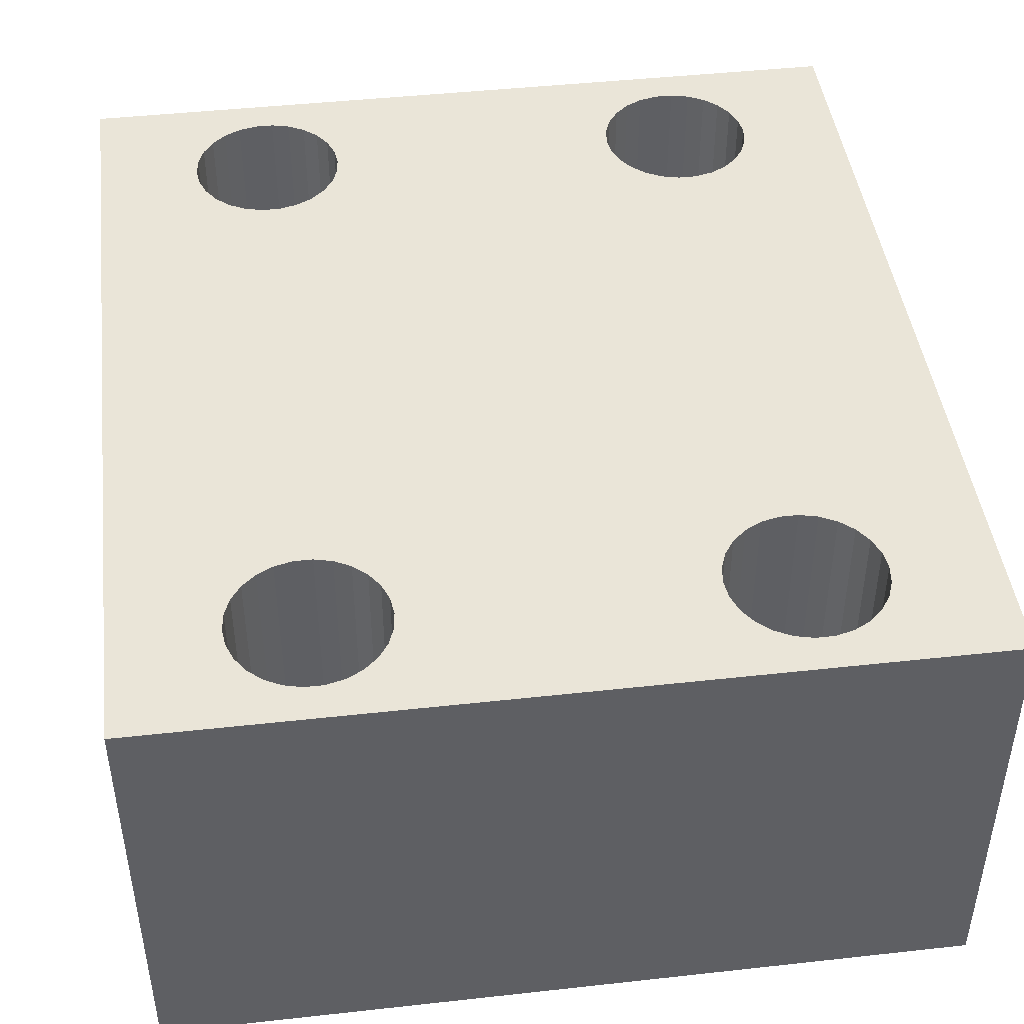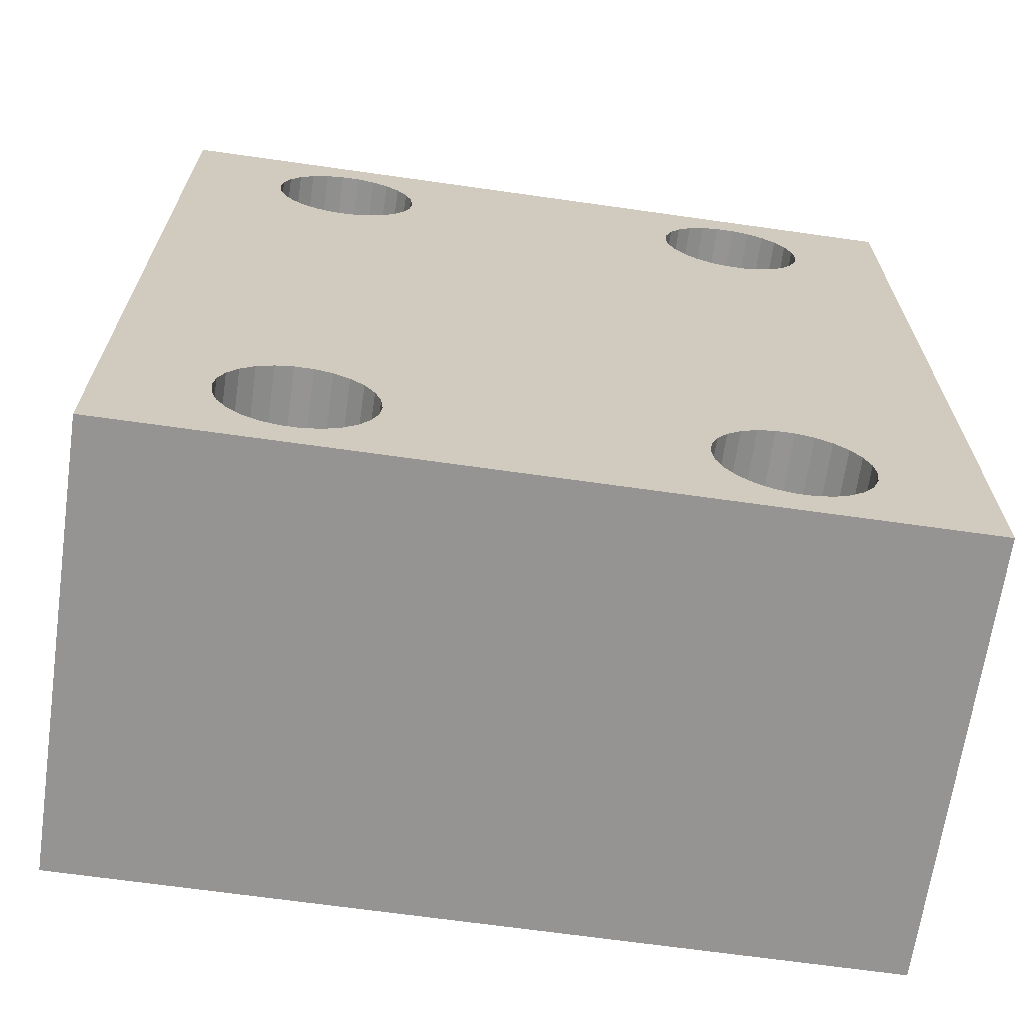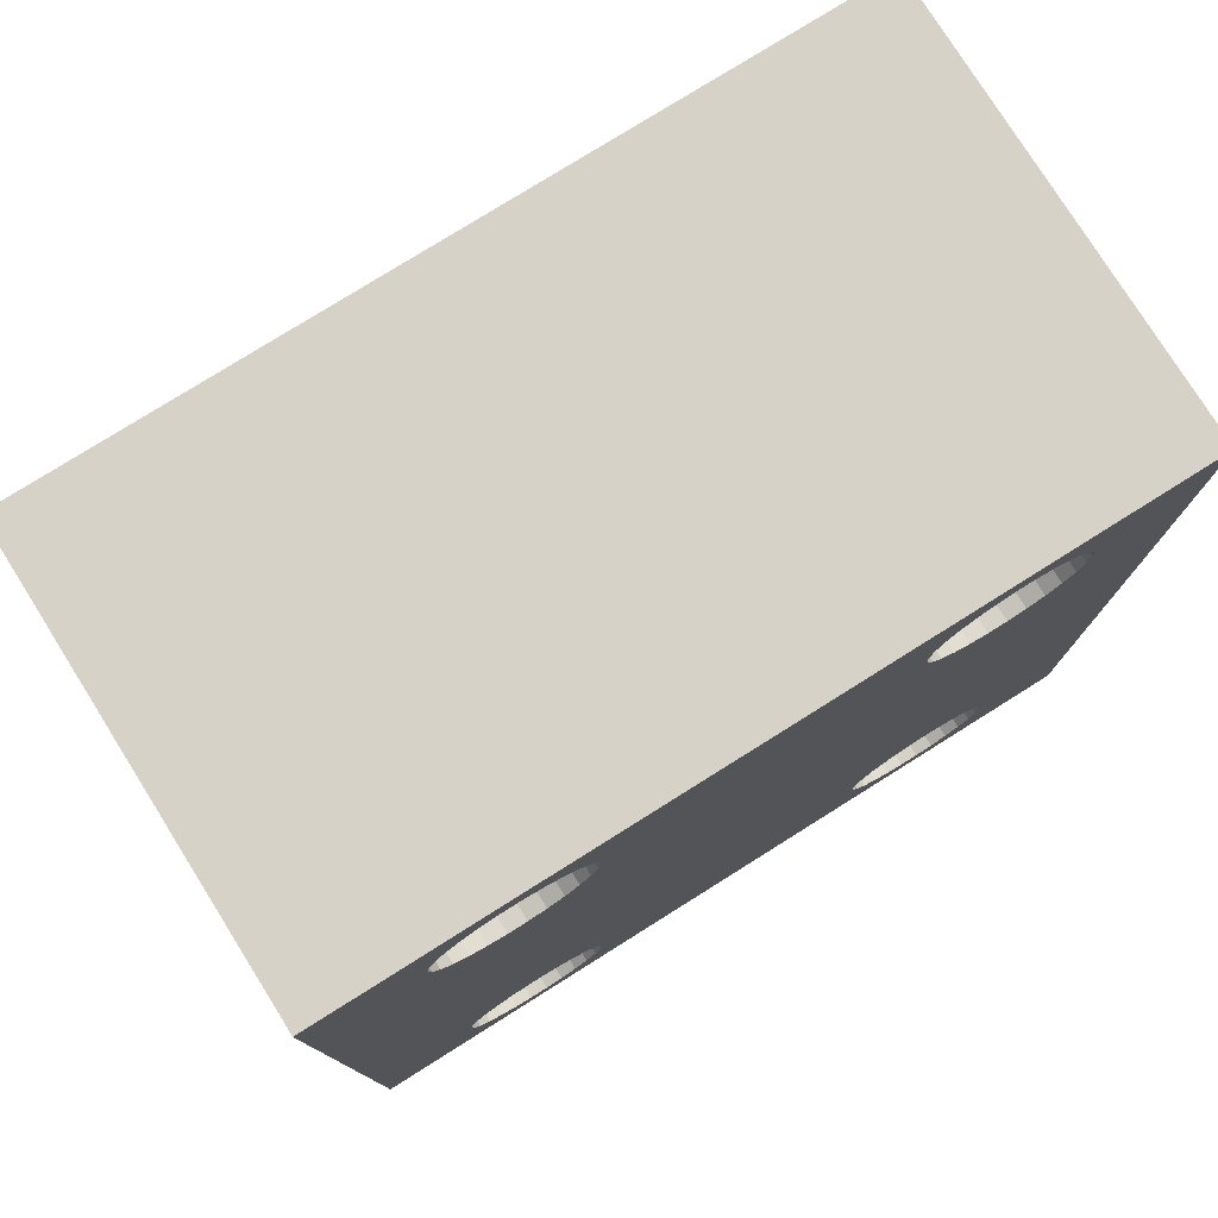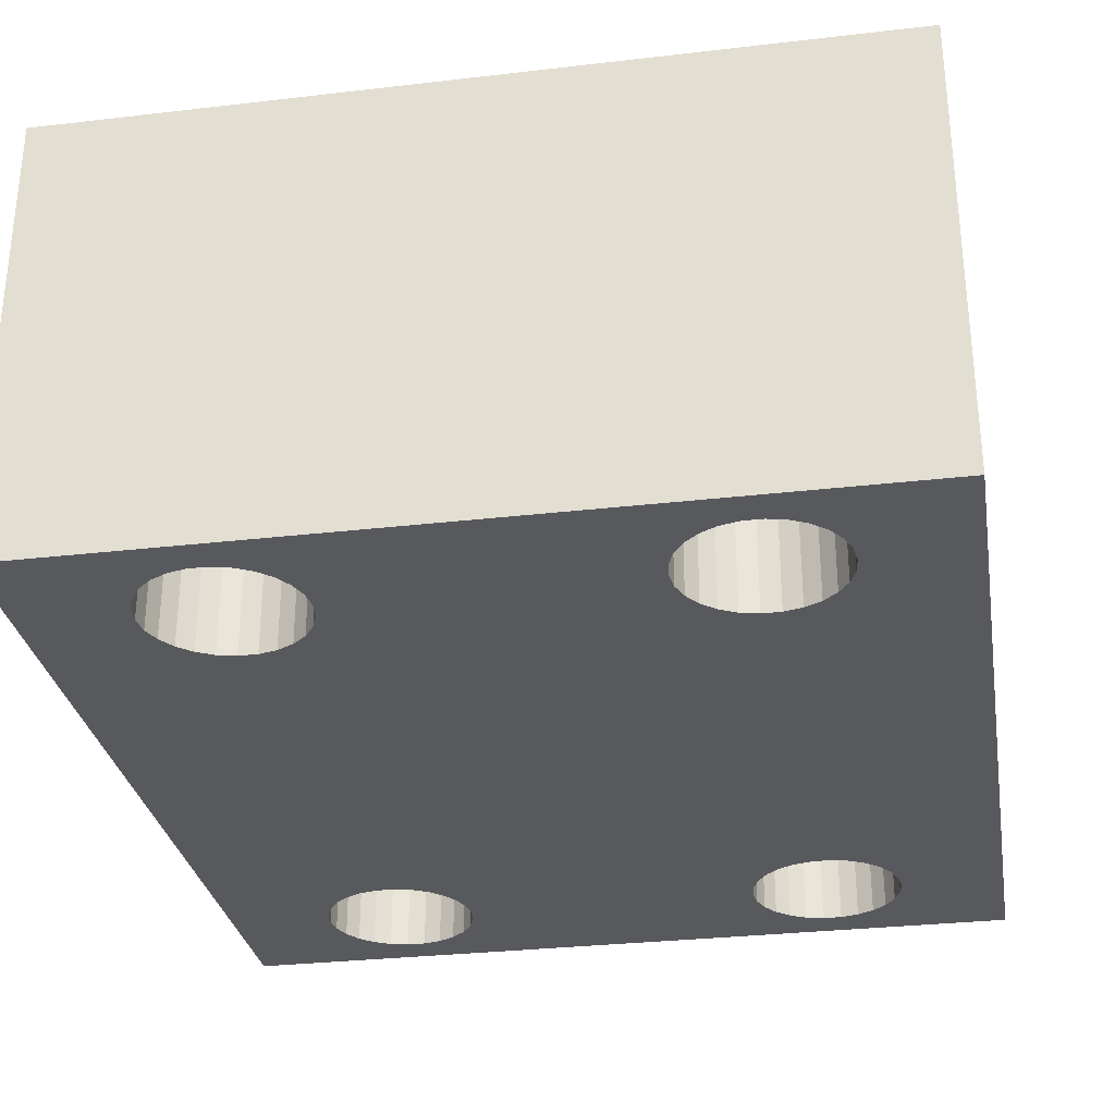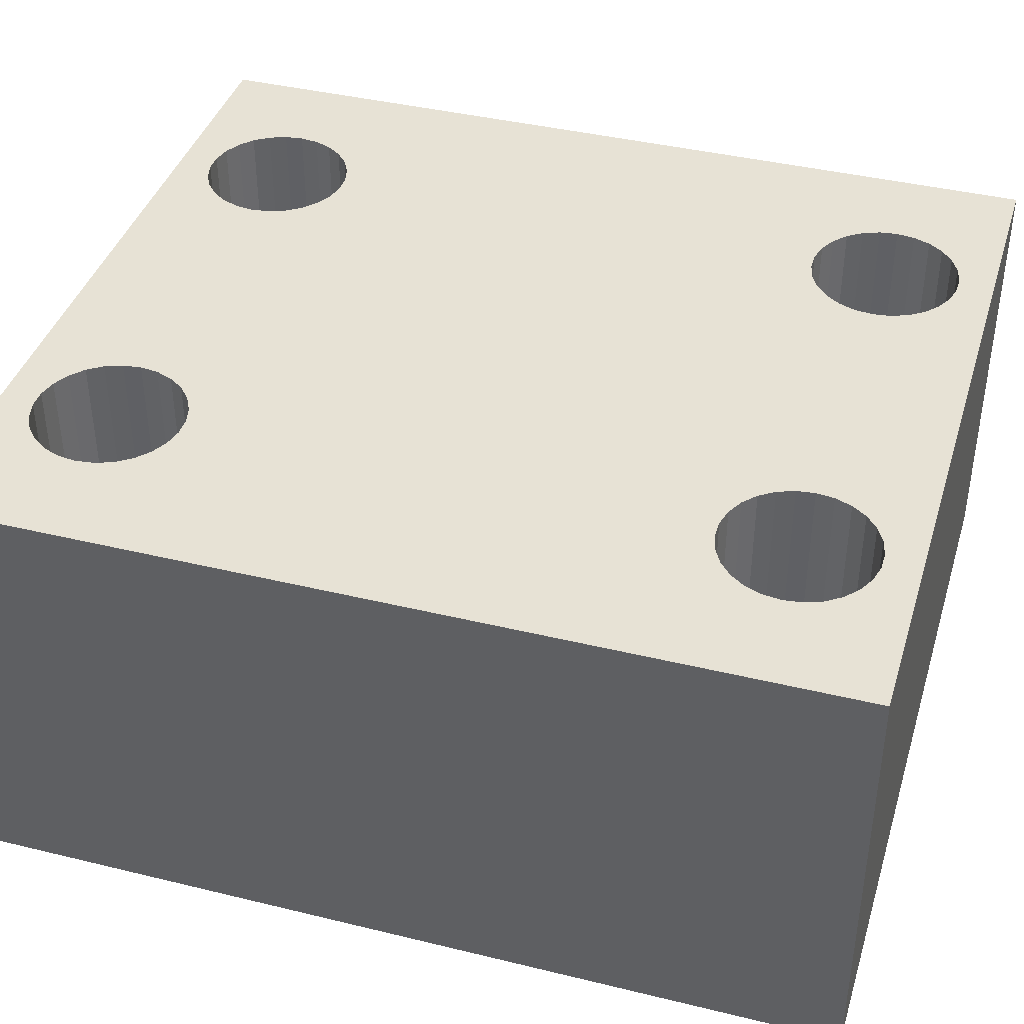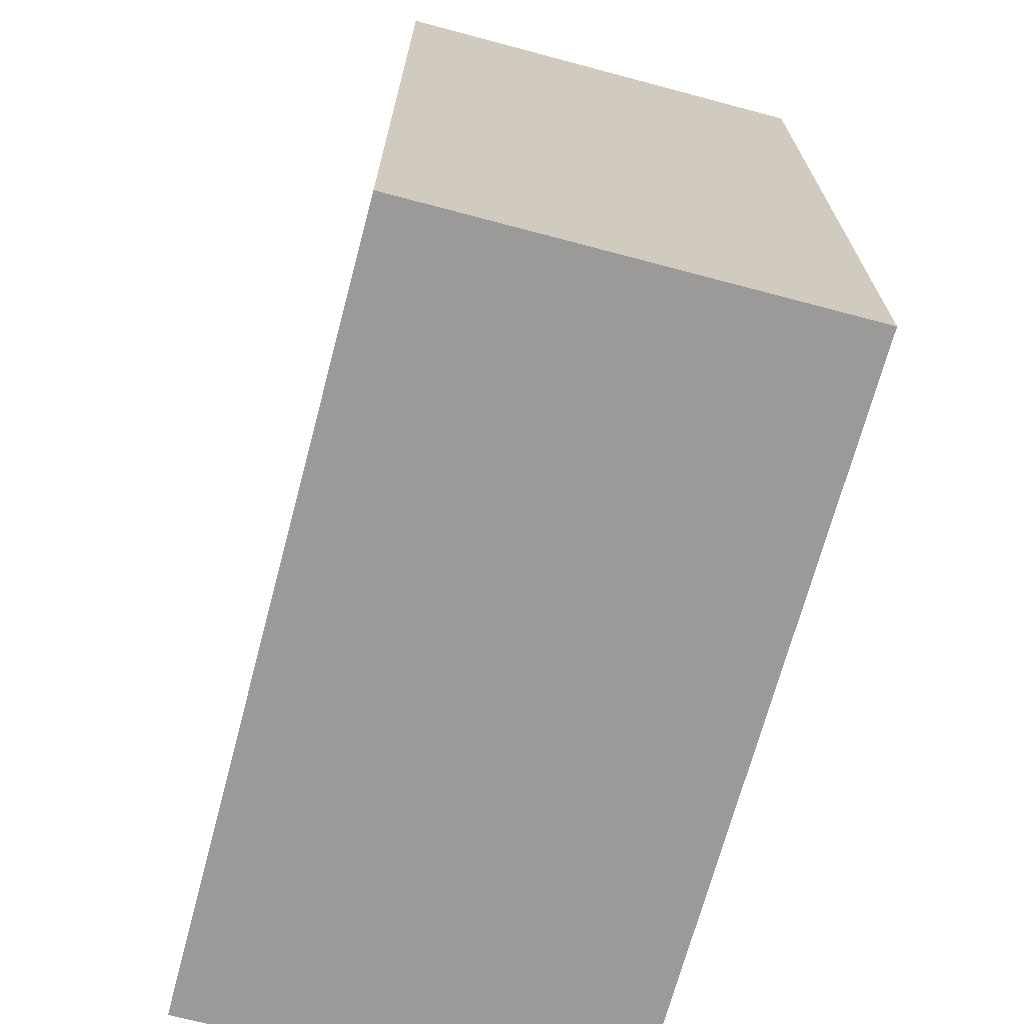
<metadata>
{"format":"obj","ext":"obj","renderer":"f3d","projection":"perspective","resolution":1024,"background":"white","views":[{"elev":44.9,"azim":-7.3,"up":"+Z"},{"elev":-67.1,"azim":171.9,"up":"+Y"},{"elev":77.9,"azim":147.9,"up":"+Y"},{"elev":-30.2,"azim":-170.4,"up":"+Z"},{"elev":40.2,"azim":-73.3,"up":"+Z"},{"elev":-69.5,"azim":75.1,"up":"+Y"}]}
</metadata>
<code>
v -9 -10 0
v 9 -10 0
v -9 -10 10
v 9 -10 10
v 9 10 0
v 9 10 10
v -9 10 0
v -9 10 10
v 4.795 -9.188 0
v 4.397 -9.09 0
v 4.397 -9.09 10
v 4.795 -9.188 10
v 5.205 -9.188 0
v 5.205 -9.188 10
v 5.603 -9.09 0
v 6.651 -7.093 0
v 6.7 -7.5 0
v 6.7 -7.5 10
v 6.651 -7.093 10
v 5.603 -9.09 10
v 5.966 -8.899 0
v 6.505 -6.71 0
v 6.505 -6.71 10
v 5.966 -8.899 10
v 6.272 -8.627 0
v 6.272 -8.627 10
v 6.272 -6.373 0
v 6.272 -6.373 10
v 6.505 -8.29 0
v 6.505 -8.29 10
v 5.966 -6.101 0
v 5.966 -6.101 10
v 6.651 -7.907 0
v 6.651 -7.907 10
v 5.603 -5.91 0
v 5.603 -5.91 10
v 5.205 -5.812 0
v 5.205 -5.812 10
v 4.795 -5.812 0
v 4.795 -5.812 10
v 4.397 -5.91 0
v 4.397 -5.91 10
v 4.034 -6.101 0
v 4.034 -6.101 10
v 3.728 -6.373 0
v 3.728 -6.373 10
v 3.495 -6.71 0
v 3.495 -6.71 10
v 3.349 -7.093 0
v 3.349 -7.093 10
v 3.3 -7.5 0
v 3.3 -7.5 10
v 3.349 -7.907 0
v 3.349 -7.907 10
v 3.495 -8.29 0
v 3.495 -8.29 10
v 3.728 -8.627 0
v 3.728 -8.627 10
v 4.034 -8.899 0
v 4.034 -8.899 10
v 4.795 5.812 0
v 4.397 5.91 0
v 4.397 5.91 10
v 4.795 5.812 10
v 5.205 5.812 0
v 5.205 5.812 10
v 5.603 5.91 0
v 6.651 7.907 0
v 6.7 7.5 0
v 6.7 7.5 10
v 6.651 7.907 10
v 5.603 5.91 10
v 5.966 6.101 0
v 6.505 8.29 0
v 6.505 8.29 10
v 5.966 6.101 10
v 6.272 6.373 0
v 6.272 6.373 10
v 6.272 8.627 0
v 6.272 8.627 10
v 6.505 6.71 0
v 6.505 6.71 10
v 5.966 8.899 0
v 5.966 8.899 10
v 6.651 7.093 0
v 6.651 7.093 10
v 5.603 9.09 0
v 5.603 9.09 10
v 5.205 9.188 0
v 5.205 9.188 10
v 4.795 9.188 0
v 4.795 9.188 10
v 4.397 9.09 0
v 4.397 9.09 10
v 4.034 8.899 0
v 4.034 8.899 10
v 3.728 8.627 0
v 3.728 8.627 10
v 3.495 8.29 0
v 3.495 8.29 10
v 3.349 7.907 0
v 3.349 7.907 10
v 3.3 7.5 0
v 3.3 7.5 10
v 3.349 7.093 0
v 3.349 7.093 10
v 3.495 6.71 0
v 3.495 6.71 10
v 3.728 6.373 0
v 3.728 6.373 10
v 4.034 6.101 0
v 4.034 6.101 10
v -5.205 -9.188 0
v -5.603 -9.09 0
v -5.603 -9.09 10
v -5.205 -9.188 10
v -4.795 -9.188 0
v -4.795 -9.188 10
v -4.397 -9.09 0
v -3.349 -7.093 0
v -3.3 -7.5 0
v -3.3 -7.5 10
v -3.349 -7.093 10
v -4.397 -9.09 10
v -4.034 -8.899 0
v -3.495 -6.71 0
v -3.495 -6.71 10
v -4.034 -8.899 10
v -3.728 -8.627 0
v -3.728 -8.627 10
v -3.728 -6.373 0
v -3.728 -6.373 10
v -3.495 -8.29 0
v -3.495 -8.29 10
v -4.034 -6.101 0
v -4.034 -6.101 10
v -3.349 -7.907 0
v -3.349 -7.907 10
v -4.397 -5.91 0
v -4.397 -5.91 10
v -4.795 -5.812 0
v -4.795 -5.812 10
v -5.205 -5.812 0
v -5.205 -5.812 10
v -5.603 -5.91 0
v -5.603 -5.91 10
v -5.966 -6.101 0
v -5.966 -6.101 10
v -6.272 -6.373 0
v -6.272 -6.373 10
v -6.505 -6.71 0
v -6.505 -6.71 10
v -6.651 -7.093 0
v -6.651 -7.093 10
v -6.7 -7.5 0
v -6.7 -7.5 10
v -6.651 -7.907 0
v -6.651 -7.907 10
v -6.505 -8.29 0
v -6.505 -8.29 10
v -6.272 -8.627 0
v -6.272 -8.627 10
v -5.966 -8.899 0
v -5.966 -8.899 10
v -5.205 5.812 0
v -5.603 5.91 0
v -5.603 5.91 10
v -5.205 5.812 10
v -4.795 5.812 0
v -4.795 5.812 10
v -4.397 5.91 0
v -3.349 7.907 0
v -3.3 7.5 0
v -3.3 7.5 10
v -3.349 7.907 10
v -4.397 5.91 10
v -4.034 6.101 0
v -3.495 8.29 0
v -3.495 8.29 10
v -4.034 6.101 10
v -3.728 6.373 0
v -3.728 6.373 10
v -3.728 8.627 0
v -3.728 8.627 10
v -3.495 6.71 0
v -3.495 6.71 10
v -4.034 8.899 0
v -4.034 8.899 10
v -3.349 7.093 0
v -3.349 7.093 10
v -4.397 9.09 0
v -4.397 9.09 10
v -4.795 9.188 0
v -4.795 9.188 10
v -5.205 9.188 0
v -5.205 9.188 10
v -5.603 9.09 0
v -5.603 9.09 10
v -5.966 8.899 0
v -5.966 8.899 10
v -6.272 8.627 0
v -6.272 8.627 10
v -6.505 8.29 0
v -6.505 8.29 10
v -6.651 7.907 0
v -6.651 7.907 10
v -6.7 7.5 0
v -6.7 7.5 10
v -6.651 7.093 0
v -6.651 7.093 10
v -6.505 6.71 0
v -6.505 6.71 10
v -6.272 6.373 0
v -6.272 6.373 10
v -5.966 6.101 0
v -5.966 6.101 10
f 1 2 3
f 3 2 4
f 2 5 4
f 4 5 6
f 5 7 6
f 6 7 8
f 7 1 8
f 8 1 3
f 9 10 11
f 9 11 12
f 13 9 12
f 13 12 14
f 15 13 14
f 16 17 18
f 16 18 19
f 15 14 20
f 21 15 20
f 22 19 23
f 21 20 24
f 22 16 19
f 25 24 26
f 25 21 24
f 27 23 28
f 27 22 23
f 29 25 26
f 29 26 30
f 31 28 32
f 31 27 28
f 33 30 34
f 33 29 30
f 35 32 36
f 17 34 18
f 35 31 32
f 17 33 34
f 37 36 38
f 37 35 36
f 39 38 40
f 39 37 38
f 41 40 42
f 41 39 40
f 43 42 44
f 43 41 42
f 45 44 46
f 45 43 44
f 47 45 46
f 47 46 48
f 49 47 48
f 49 48 50
f 51 49 50
f 51 50 52
f 53 51 52
f 53 52 54
f 55 53 54
f 55 54 56
f 57 55 56
f 57 56 58
f 59 57 58
f 59 58 60
f 10 59 60
f 10 60 11
f 61 62 63
f 61 63 64
f 65 61 64
f 65 64 66
f 67 65 66
f 68 69 70
f 68 70 71
f 67 66 72
f 73 67 72
f 74 71 75
f 73 72 76
f 74 68 71
f 77 76 78
f 77 73 76
f 79 75 80
f 79 74 75
f 81 77 78
f 81 78 82
f 83 80 84
f 83 79 80
f 85 82 86
f 85 81 82
f 87 84 88
f 69 86 70
f 87 83 84
f 69 85 86
f 89 88 90
f 89 87 88
f 91 90 92
f 91 89 90
f 93 92 94
f 93 91 92
f 95 94 96
f 95 93 94
f 97 96 98
f 97 95 96
f 99 97 98
f 99 98 100
f 101 99 100
f 101 100 102
f 103 101 102
f 103 102 104
f 105 103 104
f 105 104 106
f 107 105 106
f 107 106 108
f 109 107 108
f 109 108 110
f 111 109 110
f 111 110 112
f 62 111 112
f 62 112 63
f 113 114 115
f 113 115 116
f 117 113 116
f 117 116 118
f 119 117 118
f 120 121 122
f 120 122 123
f 119 118 124
f 125 119 124
f 126 123 127
f 125 124 128
f 126 120 123
f 129 128 130
f 129 125 128
f 131 127 132
f 131 126 127
f 133 129 130
f 133 130 134
f 135 132 136
f 135 131 132
f 137 134 138
f 137 133 134
f 139 136 140
f 121 138 122
f 139 135 136
f 121 137 138
f 141 140 142
f 141 139 140
f 143 142 144
f 143 141 142
f 145 144 146
f 145 143 144
f 147 146 148
f 147 145 146
f 149 148 150
f 149 147 148
f 151 149 150
f 151 150 152
f 153 151 152
f 153 152 154
f 155 153 154
f 155 154 156
f 157 155 156
f 157 156 158
f 159 157 158
f 159 158 160
f 161 159 160
f 161 160 162
f 163 161 162
f 163 162 164
f 114 163 164
f 114 164 115
f 165 166 167
f 165 167 168
f 169 165 168
f 169 168 170
f 171 169 170
f 172 173 174
f 172 174 175
f 171 170 176
f 177 171 176
f 178 175 179
f 177 176 180
f 178 172 175
f 181 180 182
f 181 177 180
f 183 179 184
f 183 178 179
f 185 181 182
f 185 182 186
f 187 184 188
f 187 183 184
f 189 186 190
f 189 185 186
f 191 188 192
f 173 190 174
f 191 187 188
f 173 189 190
f 193 192 194
f 193 191 192
f 195 194 196
f 195 193 194
f 197 196 198
f 197 195 196
f 199 198 200
f 199 197 198
f 201 200 202
f 201 199 200
f 203 201 202
f 203 202 204
f 205 203 204
f 205 204 206
f 207 205 206
f 207 206 208
f 209 207 208
f 209 208 210
f 211 209 210
f 211 210 212
f 213 211 212
f 213 212 214
f 215 213 214
f 215 214 216
f 166 215 216
f 166 216 167
f 161 163 1
f 1 159 161
f 163 114 1
f 1 157 159
f 114 113 1
f 1 155 157
f 113 117 1
f 1 153 155
f 1 151 153
f 133 57 129
f 57 59 129
f 129 59 125
f 133 55 57
f 137 55 133
f 59 10 125
f 125 10 119
f 137 53 55
f 121 53 137
f 10 9 119
f 119 9 117
f 121 51 53
f 120 49 121
f 121 49 51
f 126 47 120
f 120 47 49
f 131 45 126
f 126 45 47
f 135 43 131
f 131 43 45
f 13 2 9
f 15 2 13
f 21 2 15
f 25 2 21
f 29 2 25
f 117 2 1
f 33 2 29
f 9 2 117
f 33 17 2
f 17 16 2
f 16 22 2
f 149 213 147
f 151 213 149
f 213 215 147
f 1 211 151
f 151 211 213
f 215 166 147
f 147 166 145
f 166 165 145
f 145 165 143
f 1 7 211
f 209 7 207
f 211 7 209
f 165 169 143
f 143 169 141
f 7 205 207
f 169 171 141
f 141 171 139
f 7 203 205
f 171 177 139
f 139 177 135
f 7 201 203
f 7 199 201
f 7 197 199
f 7 195 197
f 7 193 195
f 181 109 177
f 185 109 181
f 177 111 135
f 109 111 177
f 135 111 43
f 189 107 185
f 185 107 109
f 43 62 41
f 111 62 43
f 173 105 189
f 189 105 107
f 41 61 39
f 62 61 41
f 173 103 105
f 39 65 37
f 61 65 39
f 173 101 103
f 172 101 173
f 37 67 35
f 65 67 37
f 172 99 101
f 178 99 172
f 35 73 31
f 67 73 35
f 178 97 99
f 183 97 178
f 31 77 27
f 73 77 31
f 187 95 183
f 191 95 187
f 183 95 97
f 22 81 2
f 27 81 22
f 77 81 27
f 191 93 95
f 68 5 69
f 74 5 68
f 79 5 74
f 83 5 79
f 87 5 83
f 89 5 87
f 91 5 89
f 85 5 81
f 69 5 85
f 81 5 2
f 7 5 193
f 193 5 191
f 191 5 91
f 191 91 93
f 164 162 3
f 160 3 162
f 115 164 3
f 158 3 160
f 116 115 3
f 156 3 158
f 118 116 3
f 154 3 156
f 152 3 154
f 58 134 130
f 60 58 130
f 60 130 128
f 56 134 58
f 56 138 134
f 11 60 128
f 11 128 124
f 54 138 56
f 54 122 138
f 12 11 124
f 12 124 118
f 52 122 54
f 50 123 122
f 50 122 52
f 48 127 123
f 48 123 50
f 46 132 127
f 46 127 48
f 44 136 132
f 44 132 46
f 4 14 12
f 4 20 14
f 4 24 20
f 4 26 24
f 4 30 26
f 4 118 3
f 4 34 30
f 4 12 118
f 18 34 4
f 19 18 4
f 23 19 4
f 214 150 148
f 214 152 150
f 216 214 148
f 212 3 152
f 212 152 214
f 167 216 148
f 167 148 146
f 168 167 146
f 168 146 144
f 8 3 212
f 8 210 208
f 8 212 210
f 170 168 144
f 170 144 142
f 206 8 208
f 176 170 142
f 176 142 140
f 204 8 206
f 180 176 140
f 180 140 136
f 202 8 204
f 200 8 202
f 198 8 200
f 196 8 198
f 194 8 196
f 110 182 180
f 110 186 182
f 112 180 136
f 112 110 180
f 112 136 44
f 108 190 186
f 108 186 110
f 63 44 42
f 63 112 44
f 106 174 190
f 106 190 108
f 64 42 40
f 64 63 42
f 104 174 106
f 66 40 38
f 66 64 40
f 102 174 104
f 102 175 174
f 72 38 36
f 72 66 38
f 100 175 102
f 100 179 175
f 76 36 32
f 76 72 36
f 98 179 100
f 98 184 179
f 78 32 28
f 78 76 32
f 96 188 184
f 96 192 188
f 96 184 98
f 82 23 4
f 82 28 23
f 82 78 28
f 94 192 96
f 6 71 70
f 6 75 71
f 6 80 75
f 6 84 80
f 6 88 84
f 6 90 88
f 6 92 90
f 6 86 82
f 6 70 86
f 6 82 4
f 6 8 194
f 6 194 192
f 6 192 92
f 92 192 94

</code>
